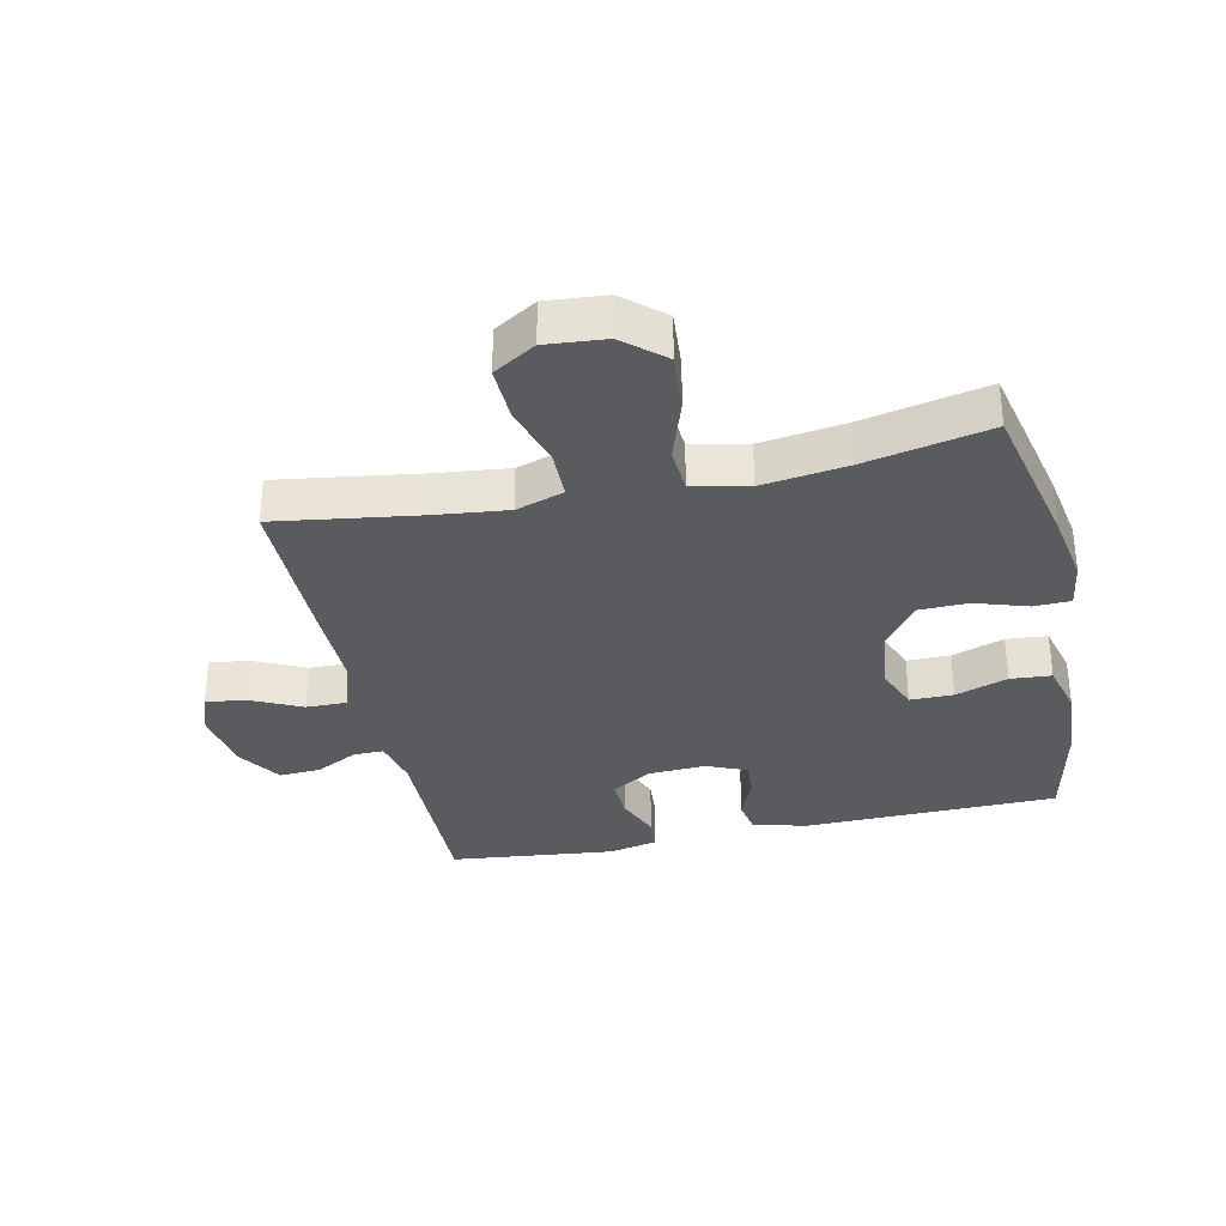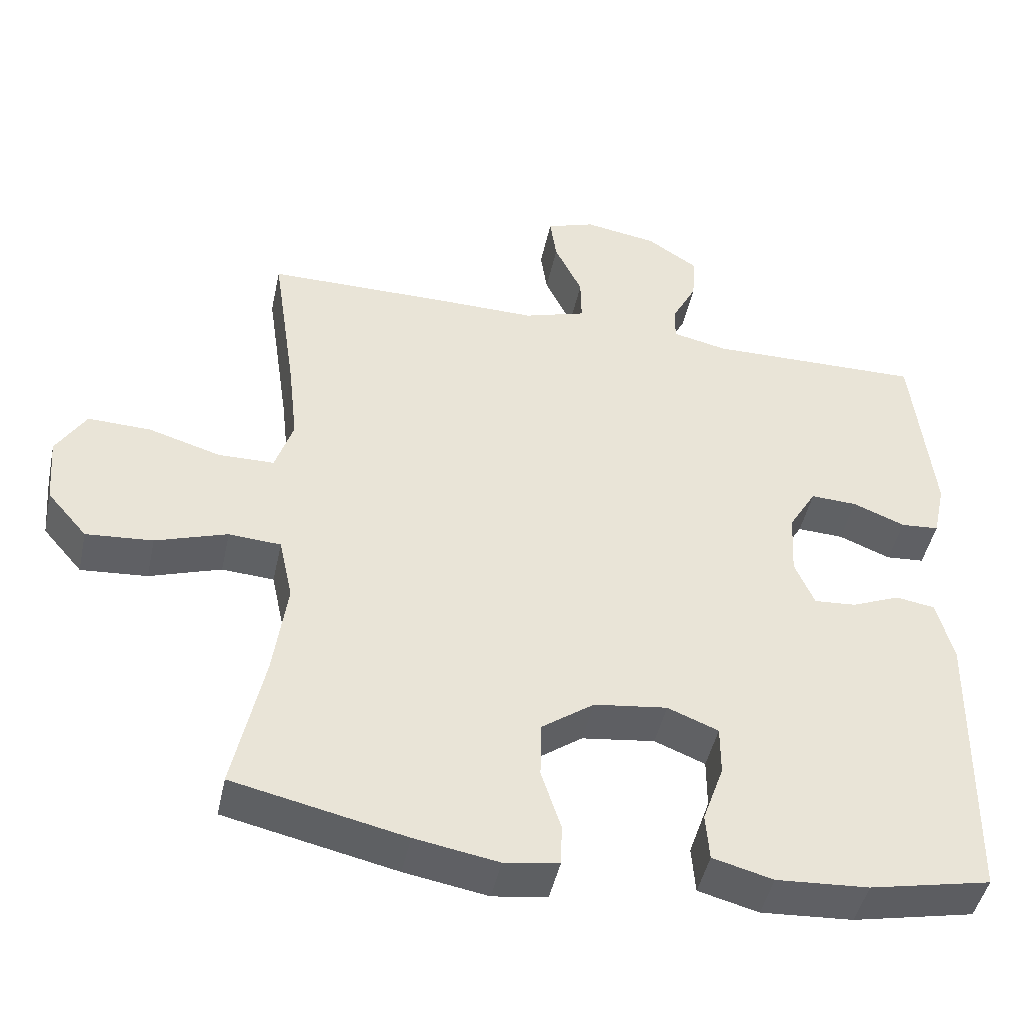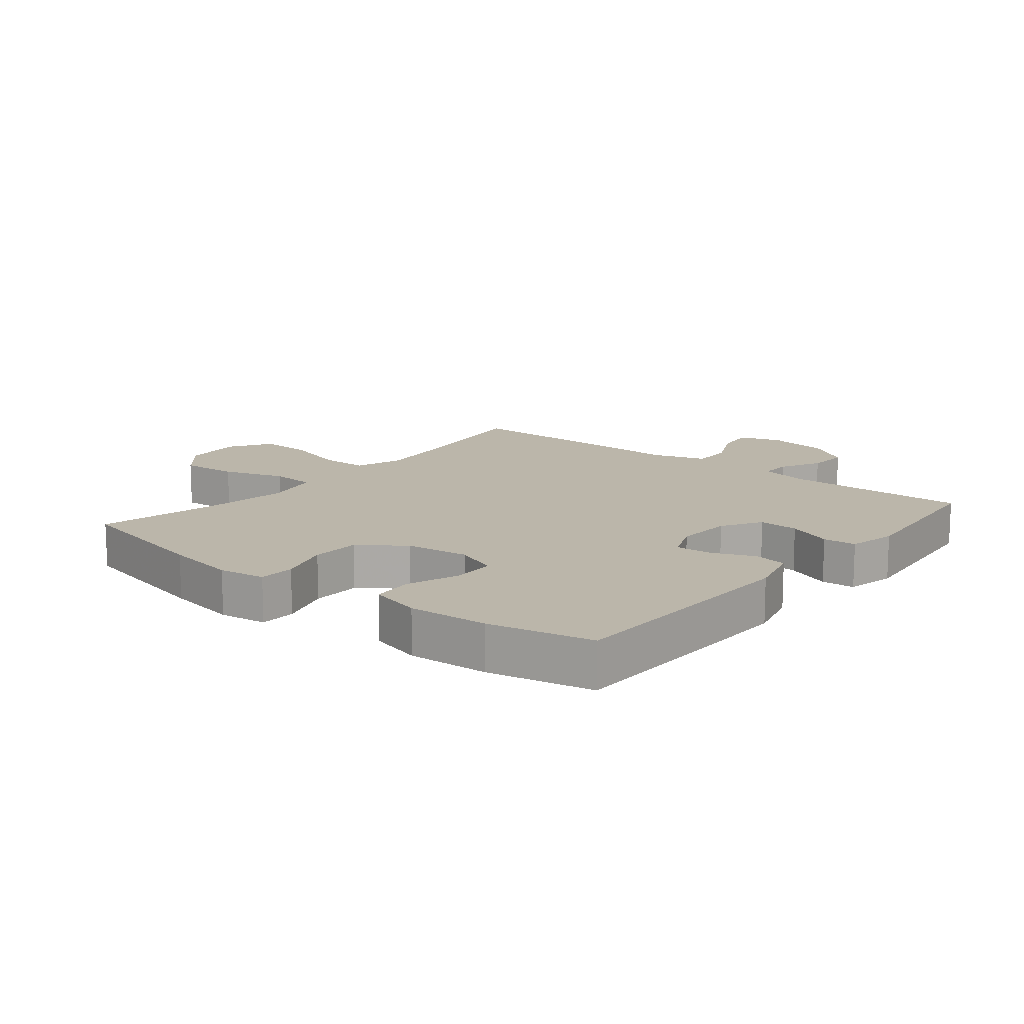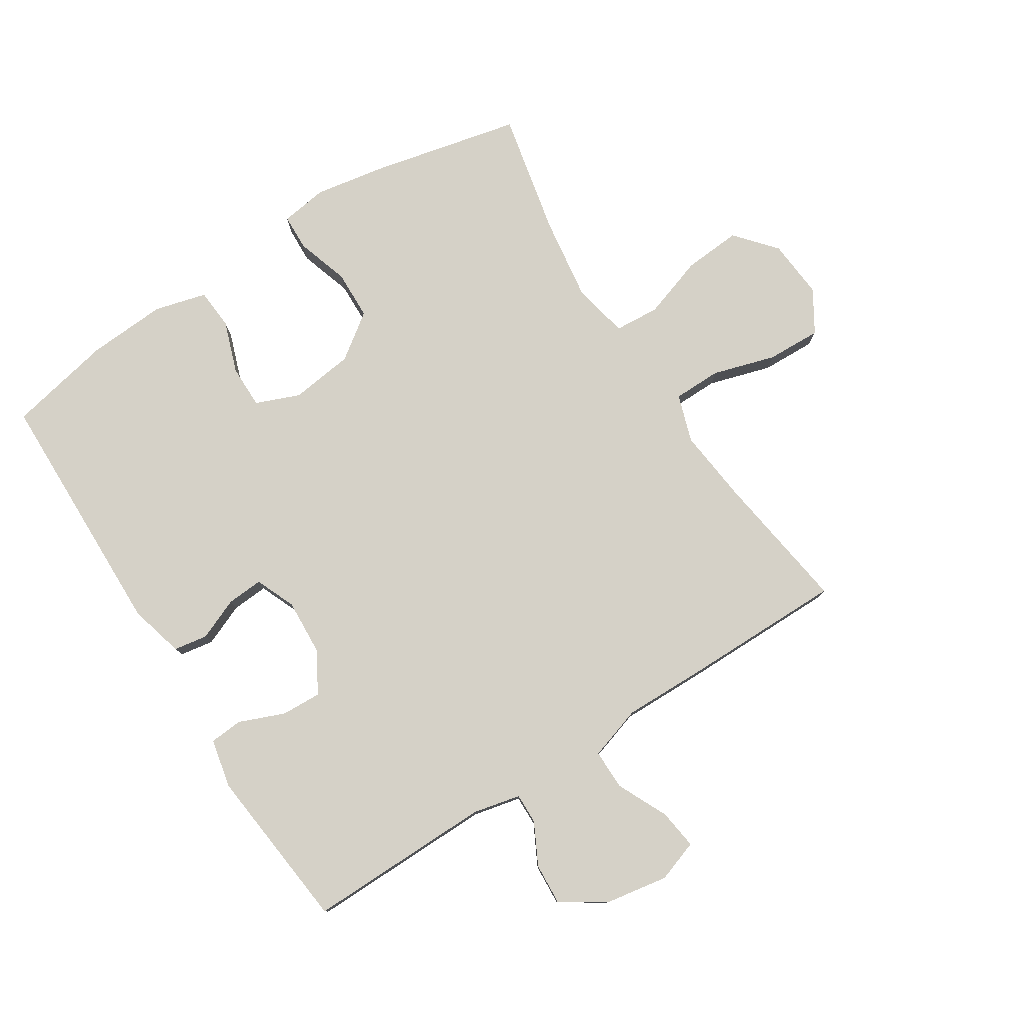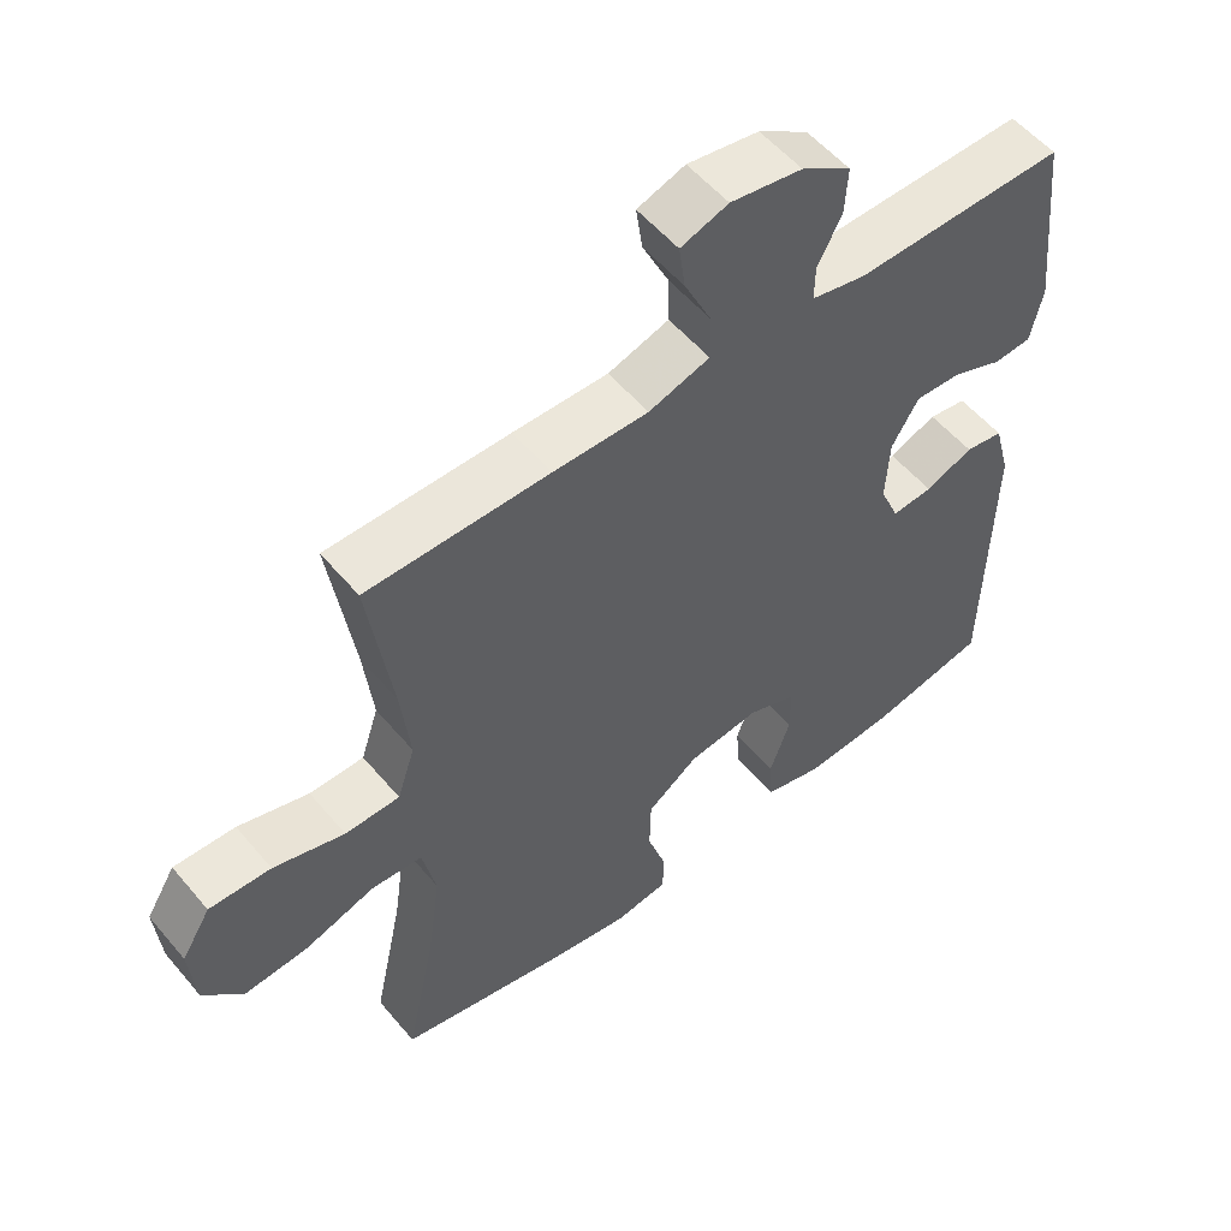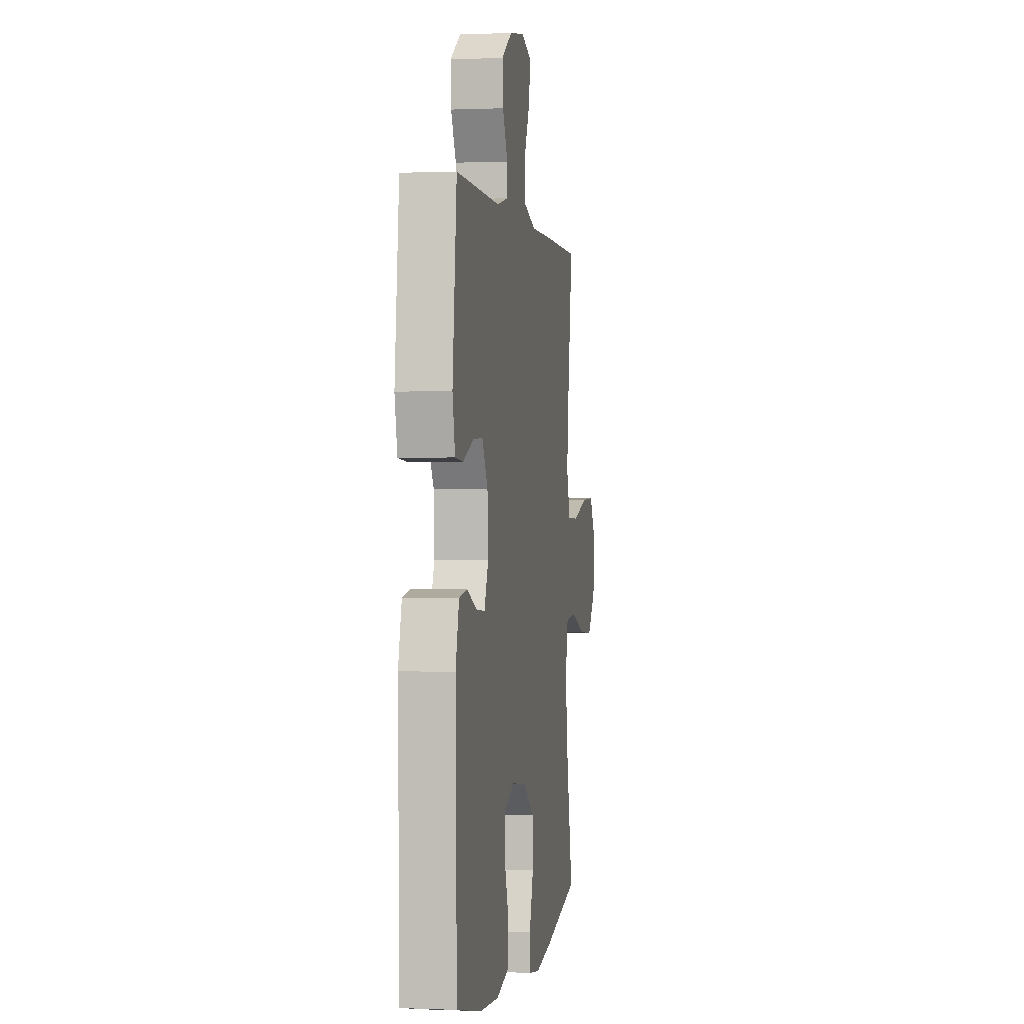
<metadata>
{"format":"obj","ext":"obj","renderer":"f3d","projection":"perspective","resolution":1024,"background":"white","views":[{"elev":-33.3,"azim":102.2,"up":"+Y"},{"elev":-45.9,"azim":168.0,"up":"+Z"},{"elev":13.9,"azim":-140.9,"up":"+Y"},{"elev":78.7,"azim":-32.5,"up":"+Y"},{"elev":54.8,"azim":140.8,"up":"+Z"},{"elev":0.2,"azim":-80.8,"up":"+Z"}]}
</metadata>
<code>
v 0.5 0.07 -0.5
v 0.263 0.07 -0.553
v 0.148 0.07 -0.573
v 0.073 0.07 -0.562
v 0.071 0.07 -0.504
v 0.098 0.07 -0.42
v 0.096 0.07 -0.341
v 0.024 0.07 -0.289
v -0.077 0.07 -0.276
v -0.147 0.07 -0.304
v -0.147 0.07 -0.373
v -0.118 0.07 -0.456
v -0.123 0.07 -0.521
v -0.206 0.07 -0.543
v -0.333 0.07 -0.535
v -0.5 0.07 -0.5
v -0.508 0.07 -0.096
v -0.485 0.07 -0.009
v -0.431 0.07 0
v -0.364 0.07 -0.028
v -0.306 0.07 -0.032
v -0.279 0.07 0.032
v -0.284 0.07 0.123
v -0.322 0.07 0.187
v -0.386 0.07 0.184
v -0.458 0.07 0.155
v -0.511 0.07 0.159
v -0.528 0.07 0.237
v -0.5 0.07 0.5
v -0.203 0.07 0.496
v -0.127 0.07 0.513
v -0.128 0.07 0.562
v -0.162 0.07 0.628
v -0.166 0.07 0.694
v -0.096 0.07 0.74
v 0.005 0.07 0.757
v 0.072 0.07 0.734
v 0.063 0.07 0.67
v 0.025 0.07 0.59
v 0.024 0.07 0.525
v 0.11 0.07 0.498
v 0.244 0.07 0.5
v 0.5 0.07 0.5
v 0.467 0.07 0.274
v 0.454 0.07 0.157
v 0.479 0.07 0.081
v 0.556 0.07 0.08
v 0.656 0.07 0.11
v 0.743 0.07 0.113
v 0.784 0.07 0.046
v 0.776 0.07 -0.049
v 0.721 0.07 -0.113
v 0.629 0.07 -0.106
v 0.53 0.07 -0.073
v 0.458 0.07 -0.078
v 0.439 0.07 -0.167
v 0.458 0.07 -0.302
v 0.5 0 -0.5
v 0.263 0 -0.553
v 0.148 0 -0.573
v 0.073 0 -0.562
v 0.071 0 -0.504
v 0.098 0 -0.42
v 0.096 0 -0.341
v 0.024 0 -0.289
v -0.077 0 -0.276
v -0.147 0 -0.304
v -0.147 0 -0.373
v -0.118 0 -0.456
v -0.123 0 -0.521
v -0.206 0 -0.543
v -0.333 0 -0.535
v -0.5 0 -0.5
v -0.508 0 -0.096
v -0.485 0 -0.009
v -0.431 0 0
v -0.364 0 -0.028
v -0.306 0 -0.032
v -0.279 0 0.032
v -0.284 0 0.123
v -0.322 0 0.187
v -0.386 0 0.184
v -0.458 0 0.155
v -0.511 0 0.159
v -0.528 0 0.237
v -0.5 0 0.5
v -0.203 0 0.496
v -0.127 0 0.513
v -0.128 0 0.562
v -0.162 0 0.628
v -0.166 0 0.694
v -0.096 0 0.74
v 0.005 0 0.757
v 0.072 0 0.734
v 0.063 0 0.67
v 0.025 0 0.59
v 0.024 0 0.525
v 0.11 0 0.498
v 0.244 0 0.5
v 0.5 0 0.5
v 0.467 0 0.274
v 0.454 0 0.157
v 0.479 0 0.081
v 0.556 0 0.08
v 0.656 0 0.11
v 0.743 0 0.113
v 0.784 0 0.046
v 0.776 0 -0.049
v 0.721 0 -0.113
v 0.629 0 -0.106
v 0.53 0 -0.073
v 0.458 0 -0.078
v 0.439 0 -0.167
v 0.458 0 -0.302
f 51 52 53 54
f 51 54 55
f 50 51 55
f 47 48 49 50
f 46 47 50 55
f 45 46 55 56
f 41 42 43 44
f 40 41 44 45
f 36 37 38 39
f 36 39 40
f 35 36 40
f 32 33 34 35
f 31 32 35 40
f 30 31 40 45
f 25 26 27 28
f 24 25 28 29
f 23 24 29 30
f 17 18 19 20
f 17 20 21
f 16 17 21
f 15 16 21 22
f 11 12 13 14
f 10 11 14 15
f 3 4 5 6
f 3 6 7
f 57 1 2 3
f 56 57 3 7
f 22 23 30 45
f 10 15 22
f 9 10 22 45
f 8 9 45 56
f 7 8 56
f 111 110 109 108
f 112 111 108
f 112 108 107
f 107 106 105 104
f 112 107 104 103
f 113 112 103 102
f 101 100 99 98
f 102 101 98 97
f 96 95 94 93
f 97 96 93
f 97 93 92
f 92 91 90 89
f 97 92 89 88
f 102 97 88 87
f 85 84 83 82
f 86 85 82 81
f 87 86 81 80
f 77 76 75 74
f 78 77 74
f 78 74 73
f 79 78 73 72
f 71 70 69 68
f 72 71 68 67
f 63 62 61 60
f 64 63 60
f 60 59 58 114
f 64 60 114 113
f 102 87 80 79
f 79 72 67
f 102 79 67 66
f 113 102 66 65
f 113 65 64
f 1 58 59 2
f 2 59 60 3
f 3 60 61 4
f 4 61 62 5
f 5 62 63 6
f 6 63 64 7
f 7 64 65 8
f 8 65 66 9
f 9 66 67 10
f 10 67 68 11
f 11 68 69 12
f 12 69 70 13
f 13 70 71 14
f 14 71 72 15
f 15 72 73 16
f 16 73 74 17
f 17 74 75 18
f 18 75 76 19
f 19 76 77 20
f 20 77 78 21
f 21 78 79 22
f 22 79 80 23
f 23 80 81 24
f 24 81 82 25
f 25 82 83 26
f 26 83 84 27
f 27 84 85 28
f 28 85 86 29
f 29 86 87 30
f 30 87 88 31
f 31 88 89 32
f 32 89 90 33
f 33 90 91 34
f 34 91 92 35
f 35 92 93 36
f 36 93 94 37
f 37 94 95 38
f 38 95 96 39
f 39 96 97 40
f 40 97 98 41
f 41 98 99 42
f 42 99 100 43
f 43 100 101 44
f 44 101 102 45
f 45 102 103 46
f 46 103 104 47
f 47 104 105 48
f 48 105 106 49
f 49 106 107 50
f 50 107 108 51
f 51 108 109 52
f 52 109 110 53
f 53 110 111 54
f 54 111 112 55
f 55 112 113 56
f 56 113 114 57
f 57 114 58 1

</code>
